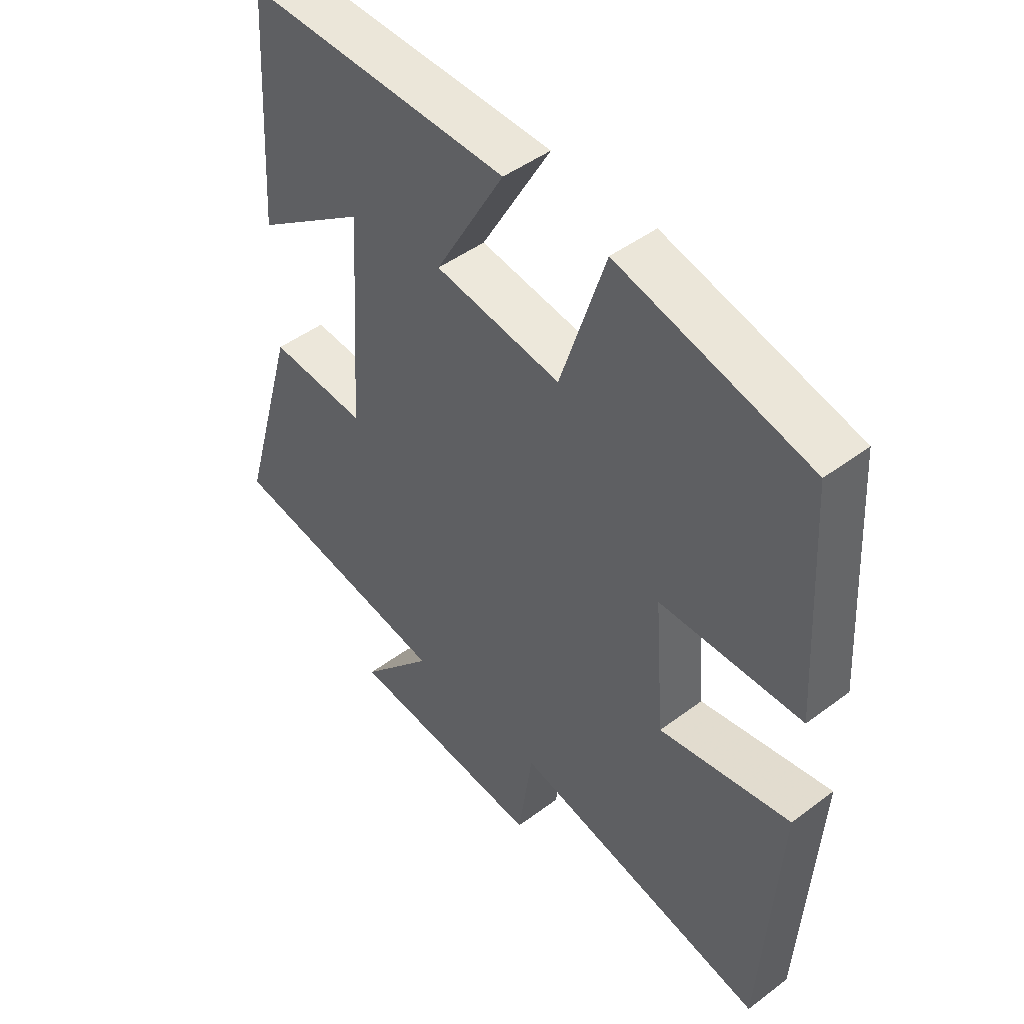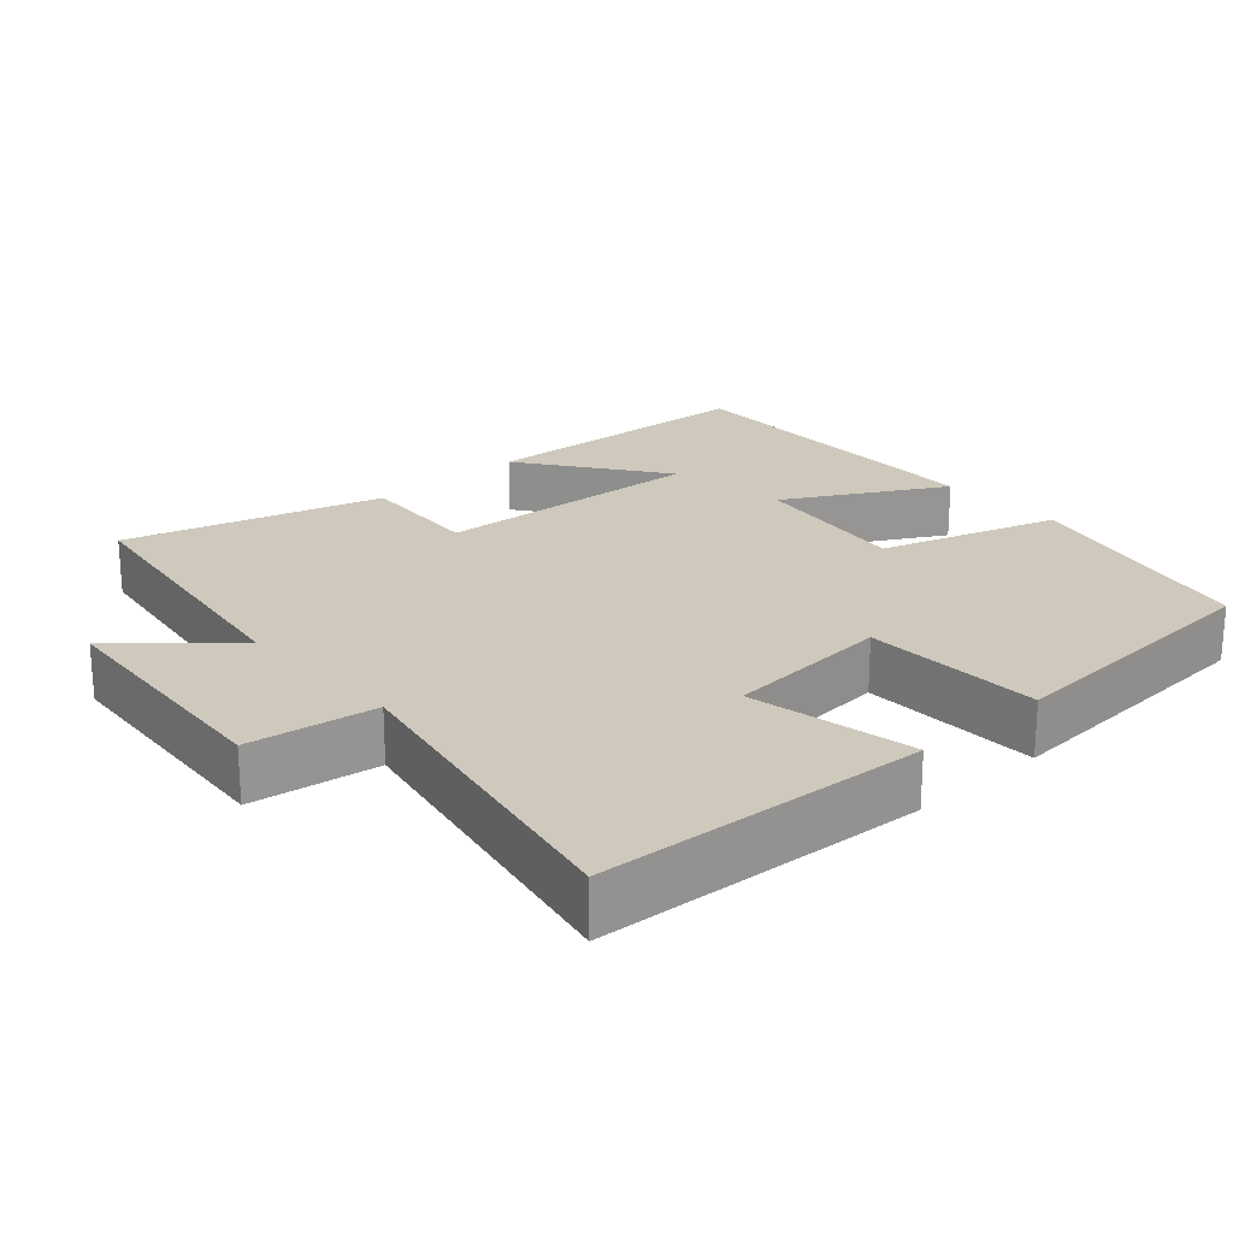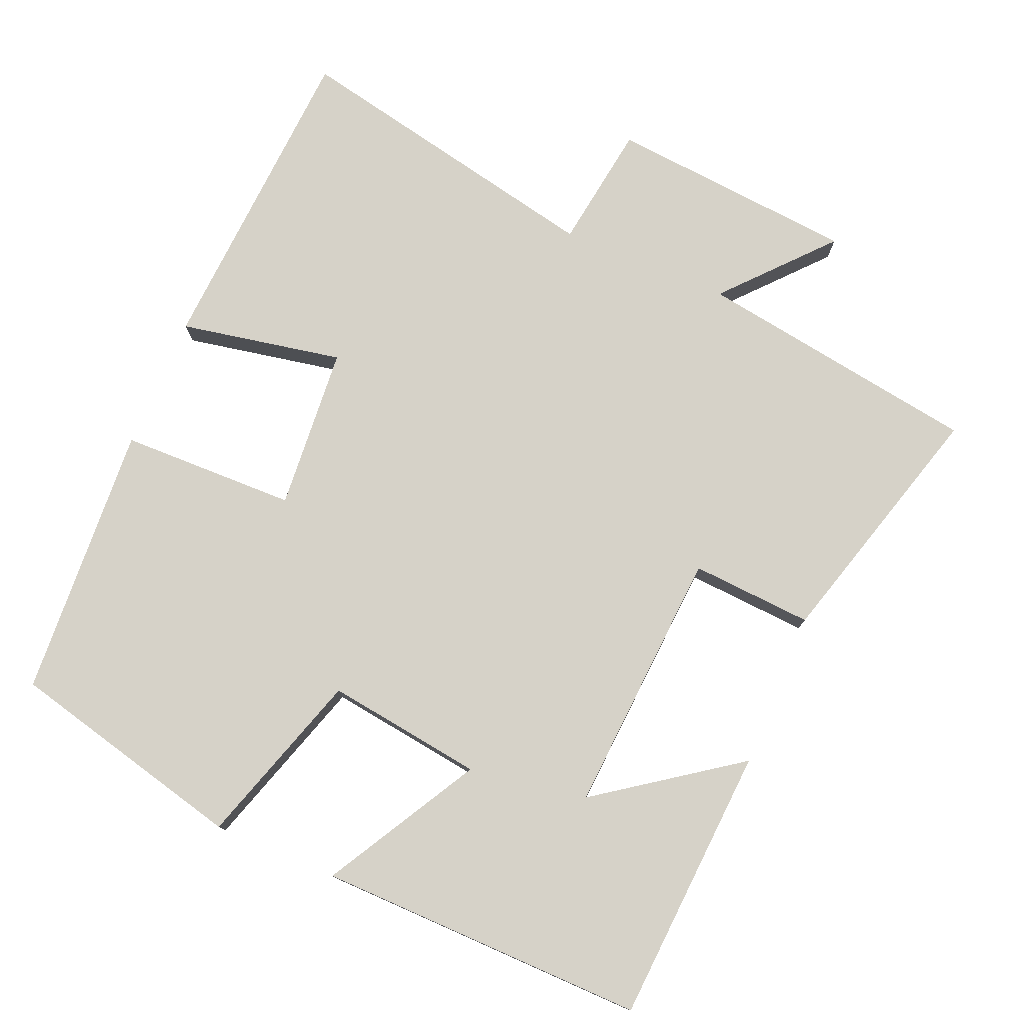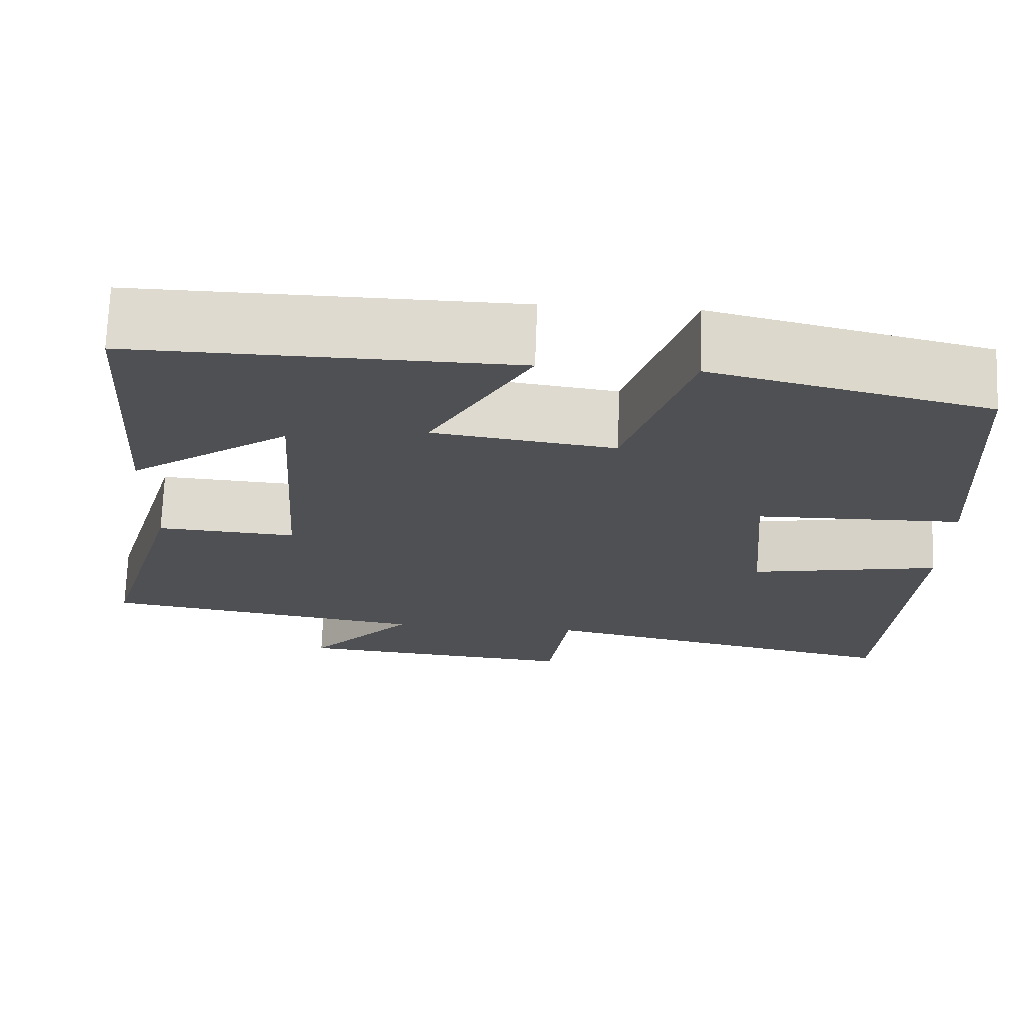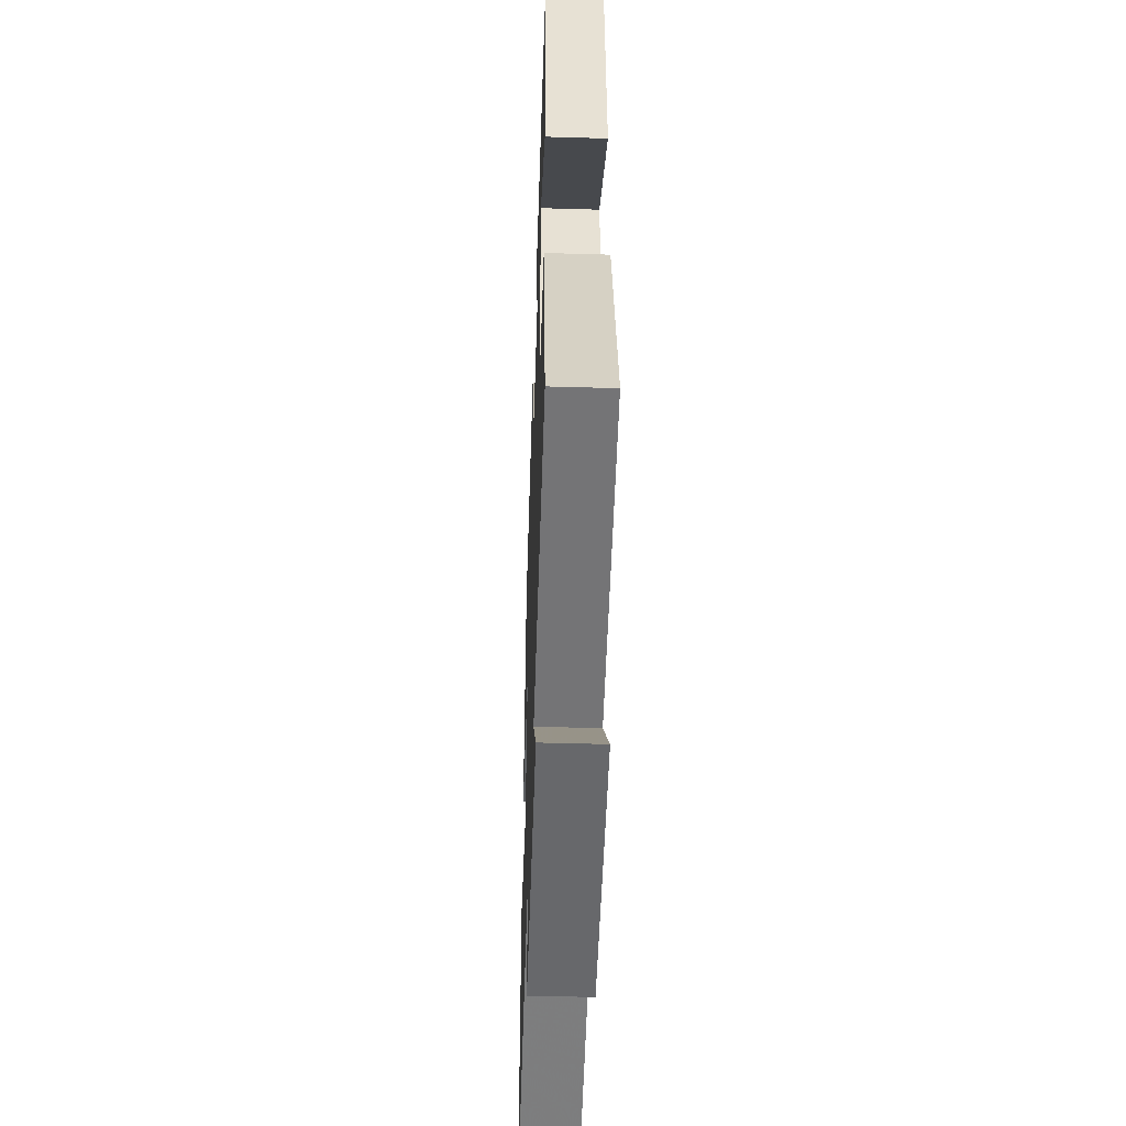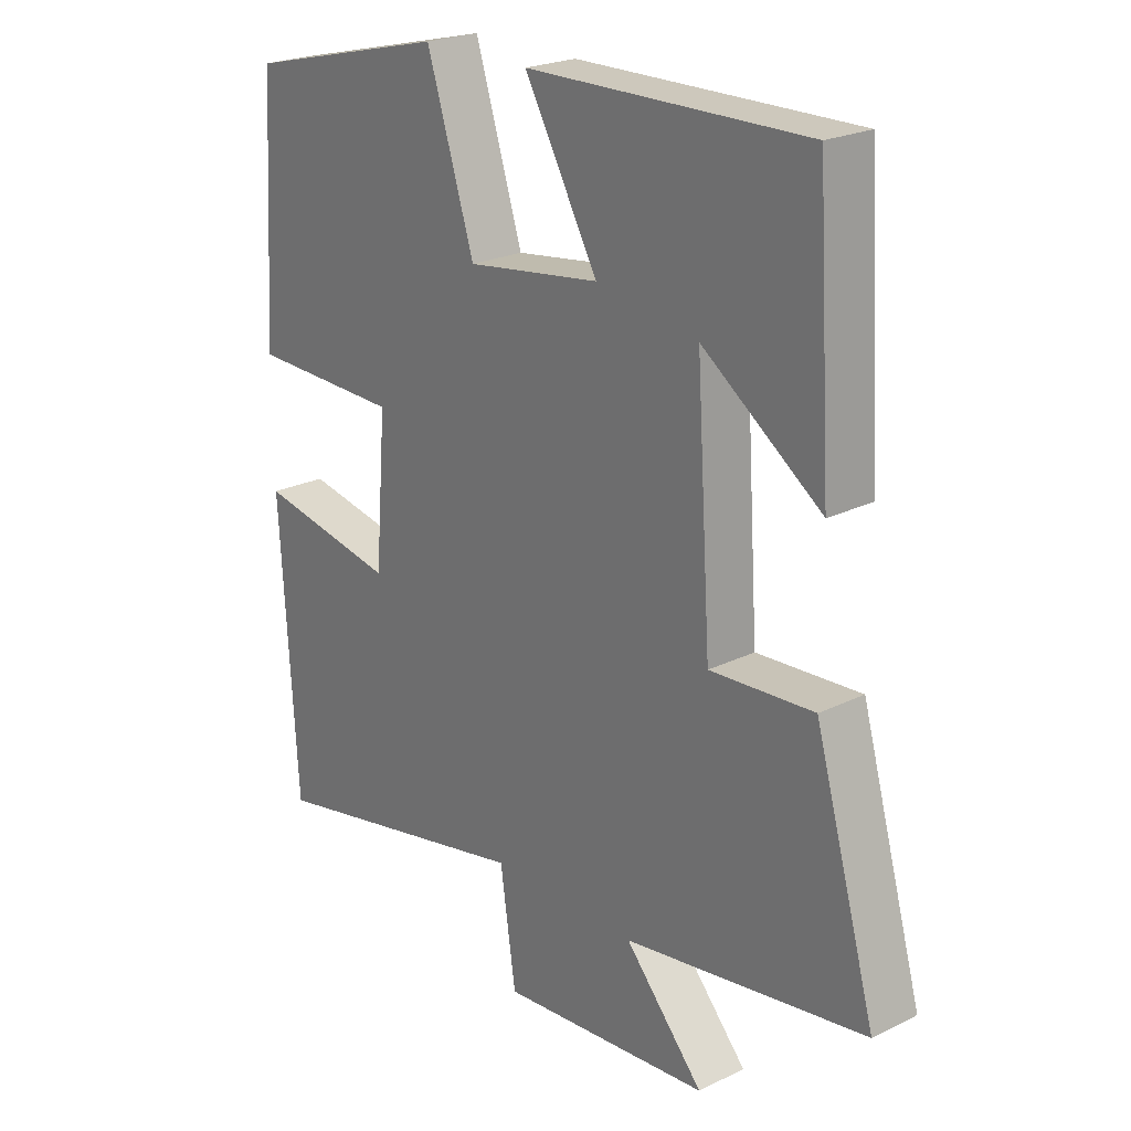
<metadata>
{"format":"obj","ext":"obj","renderer":"f3d","projection":"perspective","resolution":1024,"background":"white","views":[{"elev":46.9,"azim":-130.4,"up":"+Z"},{"elev":22.5,"azim":-132.2,"up":"+Y"},{"elev":77.5,"azim":22.9,"up":"+Y"},{"elev":71.2,"azim":-177.9,"up":"+Z"},{"elev":-47.4,"azim":88.1,"up":"+Z"},{"elev":23.0,"azim":50.2,"up":"+Z"}]}
</metadata>
<code>
v 0.599 0.07 -0.439
v 0.207 0.07 -0.5
v 0.334 0.07 -0.643
v -0.008 0.07 -0.673
v -0.033 0.07 -0.5
v -0.473 0.07 -0.592
v -0.5 0.07 -0.147
v -0.275 0.07 -0.19
v -0.257 0.07 0.036
v -0.5 0.07 0.041
v -0.477 0.07 0.42
v -0.15 0.07 0.5
v -0.073 0.07 0.259
v 0.143 0.07 0.289
v 0.024 0.07 0.5
v 0.476 0.07 0.507
v 0.5 0.07 0.125
v 0.308 0.07 0.262
v 0.332 0.07 -0.104
v 0.5 0.07 -0.093
v 0.599 0 -0.439
v 0.207 0 -0.5
v 0.334 0 -0.643
v -0.008 0 -0.673
v -0.033 0 -0.5
v -0.473 0 -0.592
v -0.5 0 -0.147
v -0.275 0 -0.19
v -0.257 0 0.036
v -0.5 0 0.041
v -0.477 0 0.42
v -0.15 0 0.5
v -0.073 0 0.259
v 0.143 0 0.289
v 0.024 0 0.5
v 0.476 0 0.507
v 0.5 0 0.125
v 0.308 0 0.262
v 0.332 0 -0.104
v 0.5 0 -0.093
f 19 20 1 2
f 18 19 2
f 15 16 17 18
f 14 15 18
f 13 14 18 2
f 11 12 13
f 10 11 13
f 9 10 13
f 8 9 13 2
f 5 6 7 8
f 5 8 2 3
f 3 4 5
f 22 21 40 39
f 22 39 38
f 38 37 36 35
f 38 35 34
f 22 38 34 33
f 33 32 31
f 33 31 30
f 33 30 29
f 22 33 29 28
f 28 27 26 25
f 23 22 28 25
f 25 24 23
f 1 21 22 2
f 2 22 23 3
f 3 23 24 4
f 4 24 25 5
f 5 25 26 6
f 6 26 27 7
f 7 27 28 8
f 8 28 29 9
f 9 29 30 10
f 10 30 31 11
f 11 31 32 12
f 12 32 33 13
f 13 33 34 14
f 14 34 35 15
f 15 35 36 16
f 16 36 37 17
f 17 37 38 18
f 18 38 39 19
f 19 39 40 20
f 20 40 21 1

</code>
